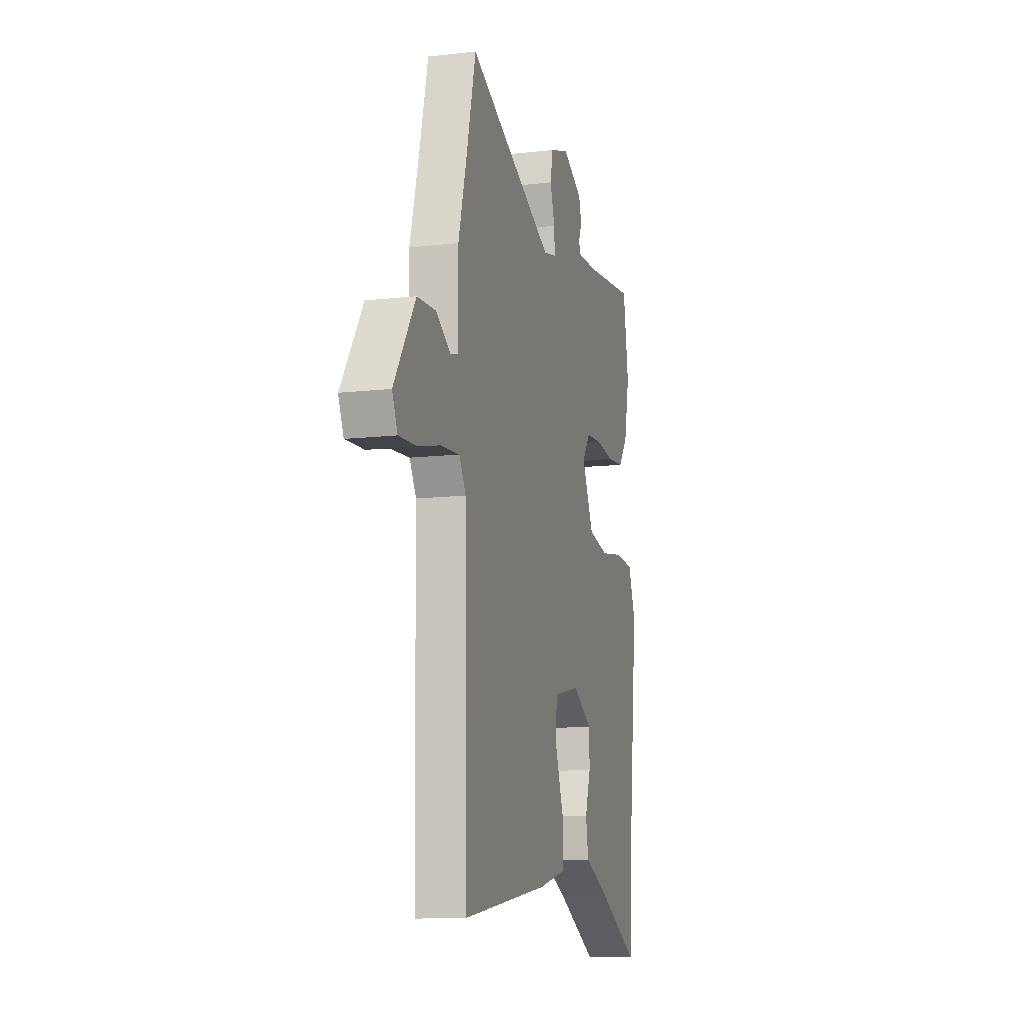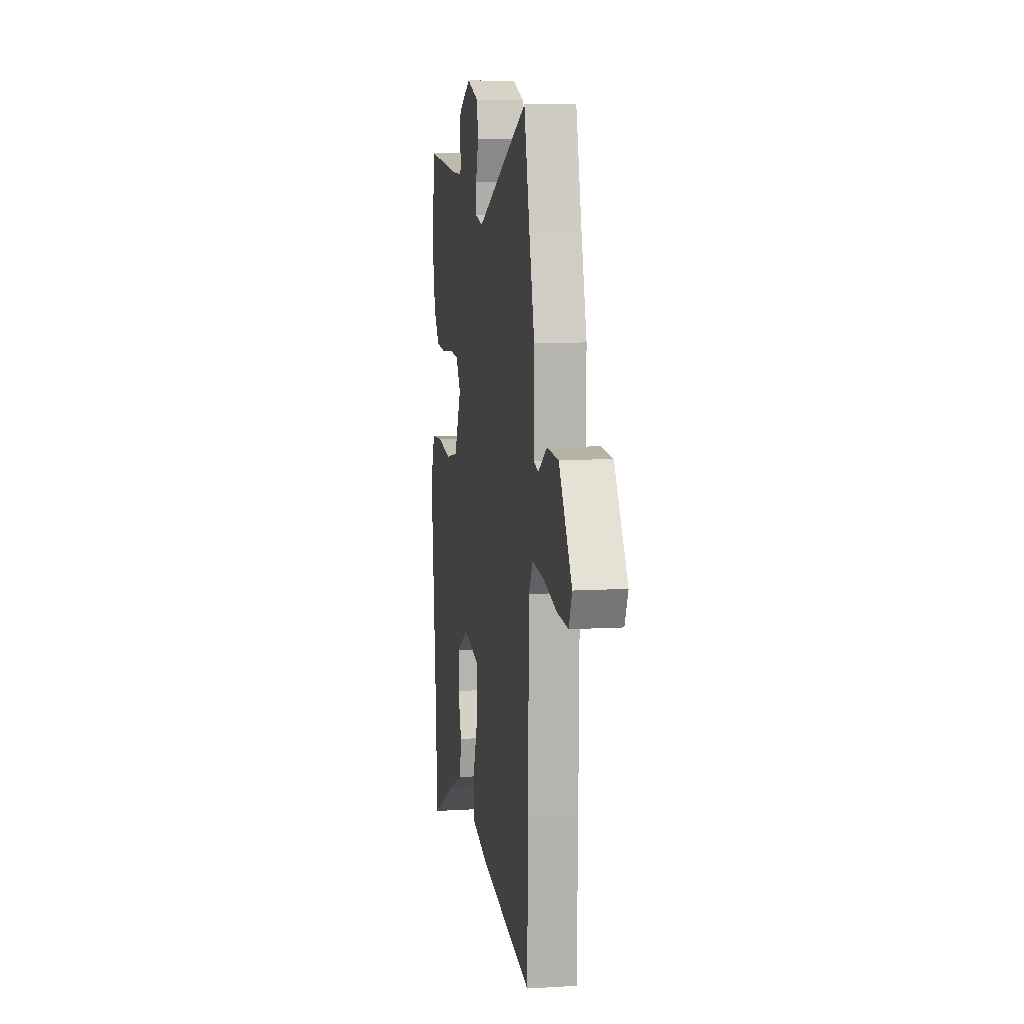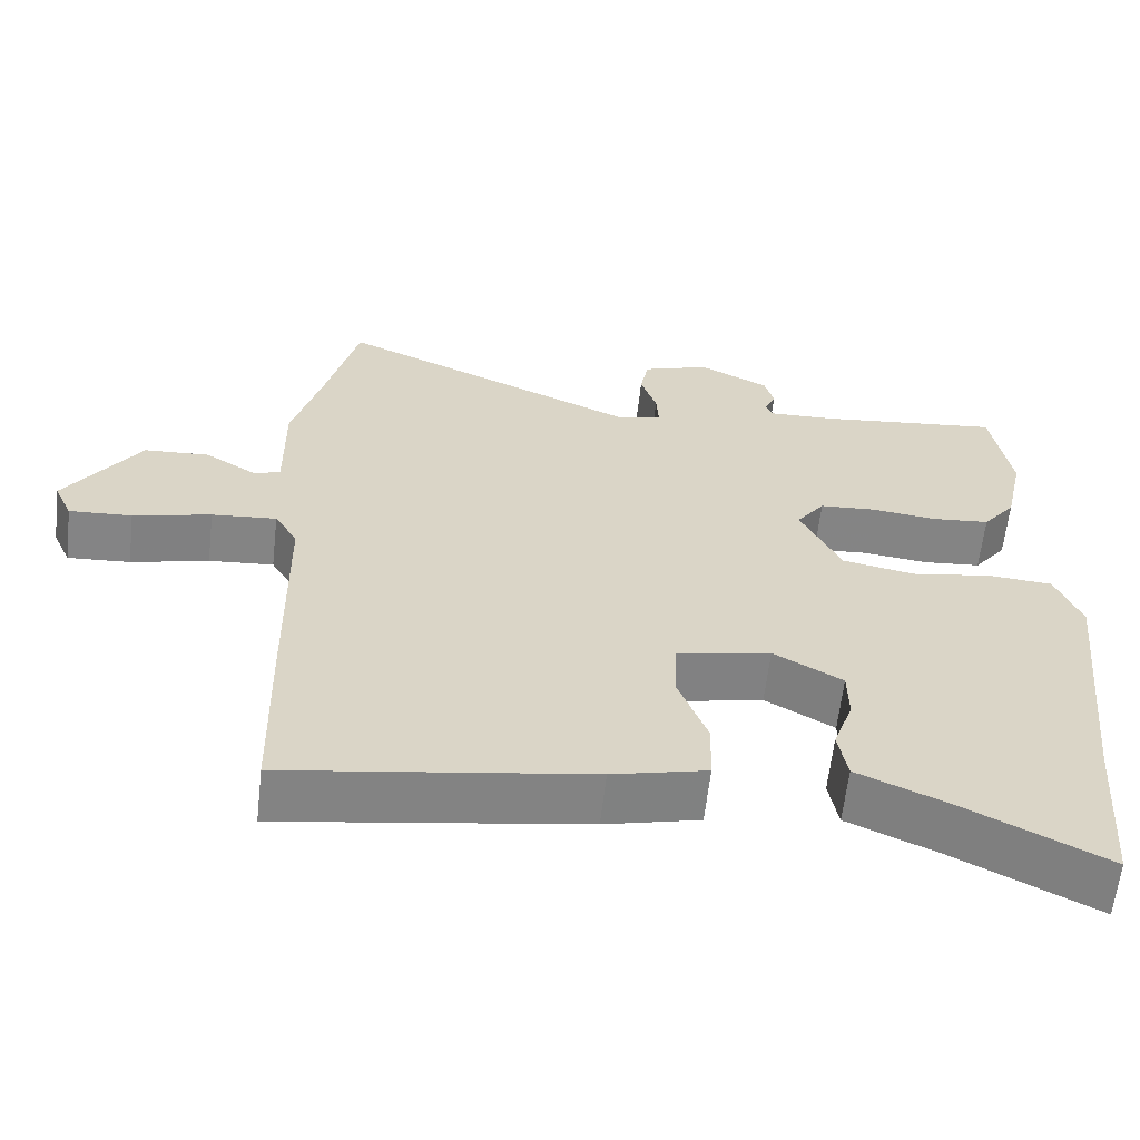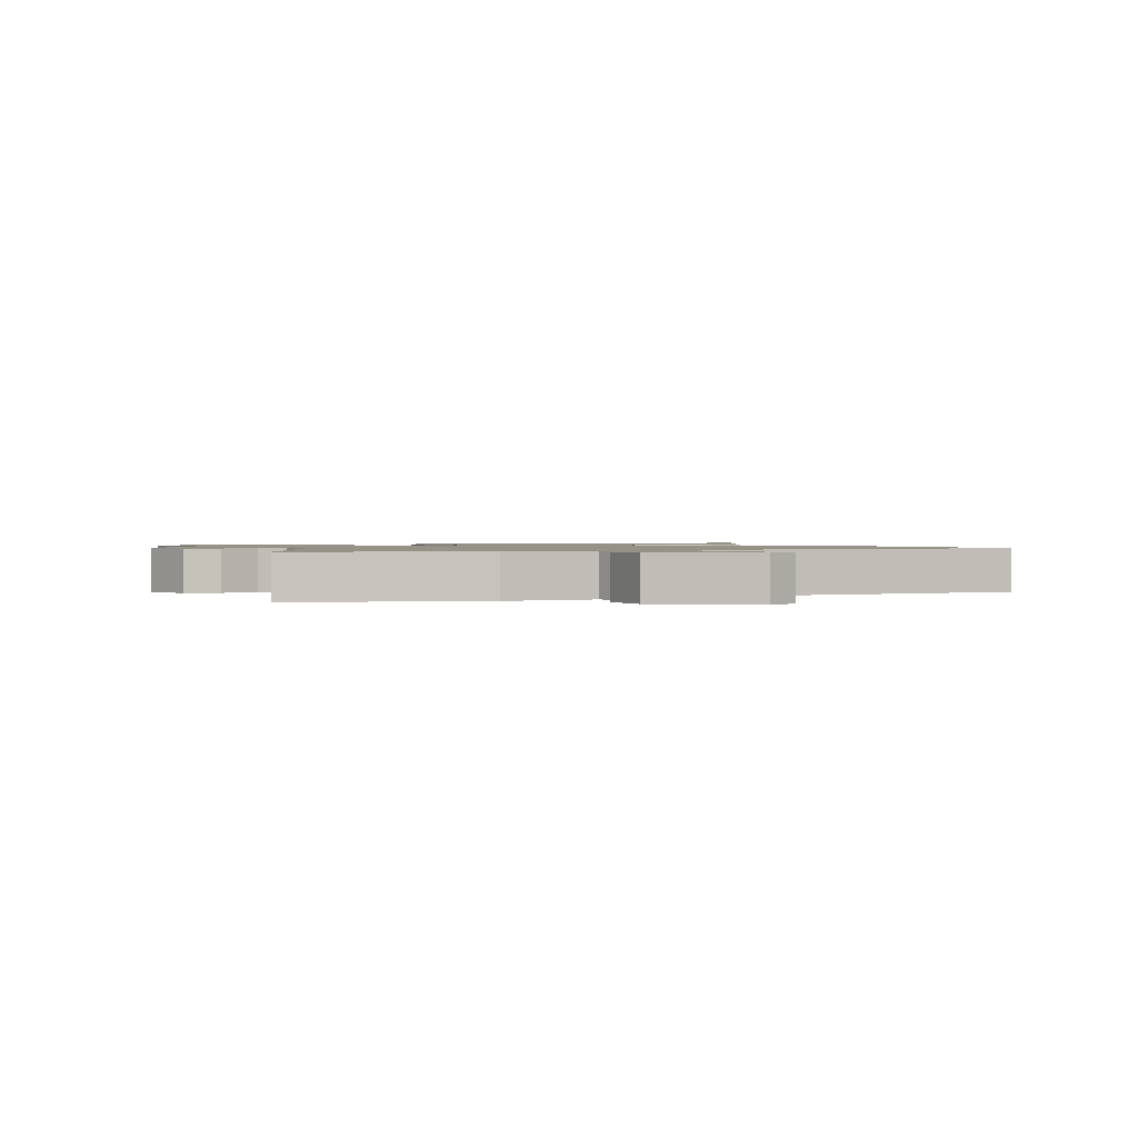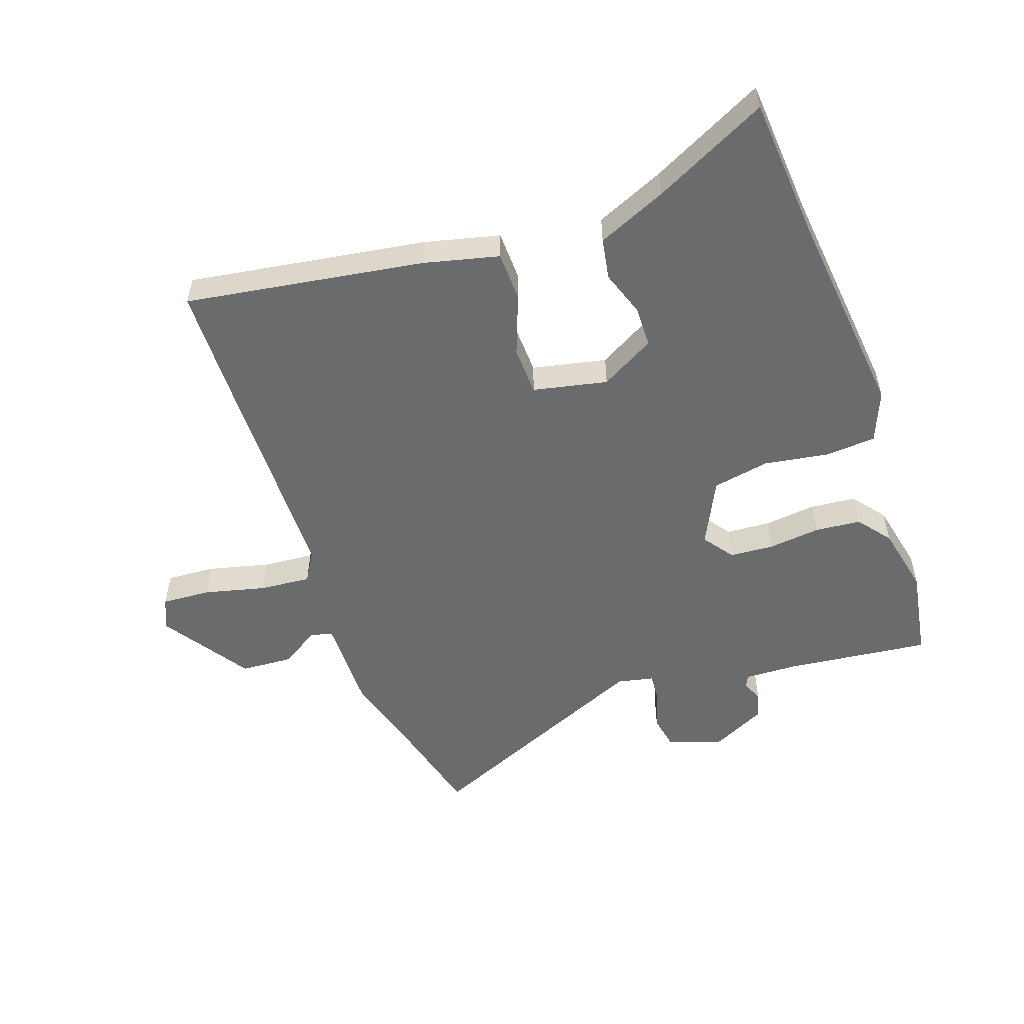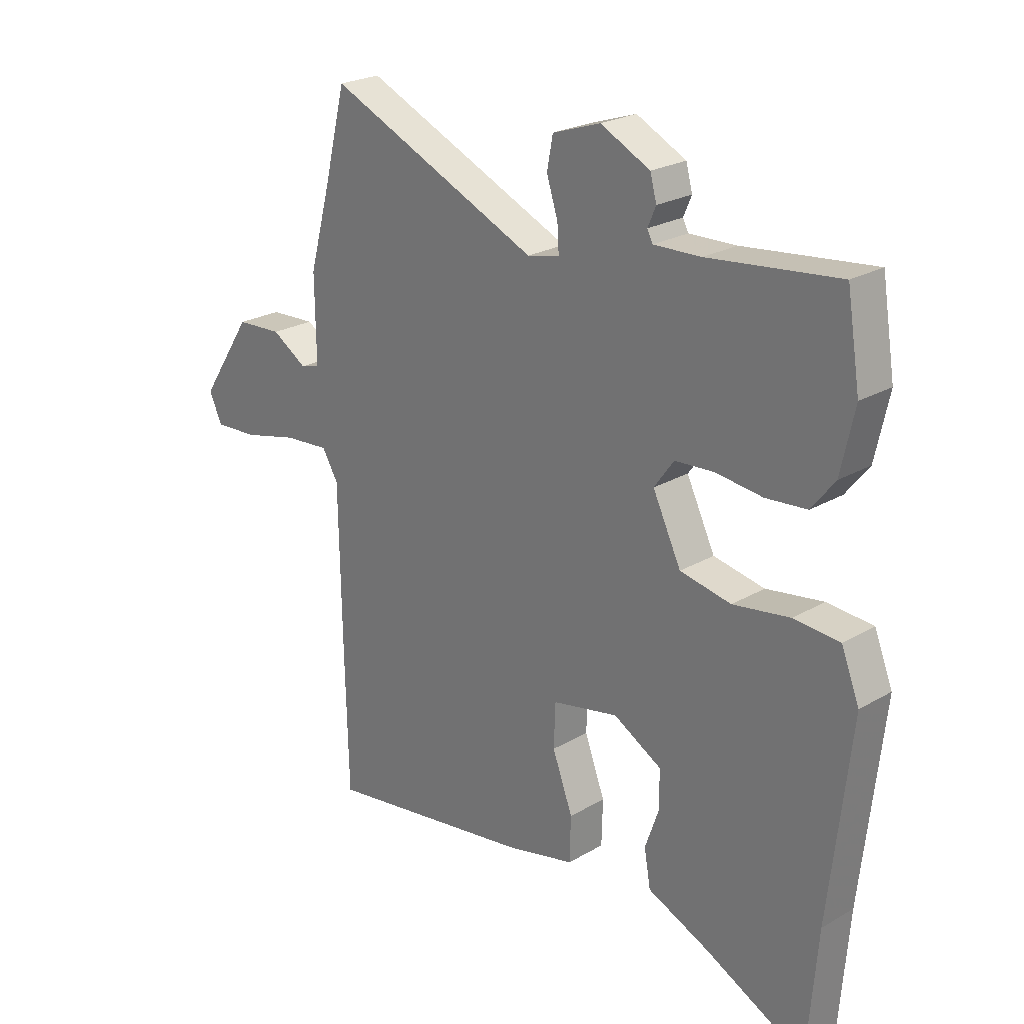
<metadata>
{"format":"obj","ext":"obj","renderer":"f3d","projection":"perspective","resolution":1024,"background":"white","views":[{"elev":-11.9,"azim":105.2,"up":"+Z"},{"elev":9.0,"azim":81.0,"up":"+Z"},{"elev":-61.6,"azim":173.5,"up":"+Z"},{"elev":1.2,"azim":65.9,"up":"+Y"},{"elev":-53.2,"azim":-160.7,"up":"+Y"},{"elev":23.9,"azim":-134.0,"up":"+Z"}]}
</metadata>
<code>
v -0.491 0.07 -0.61
v -0.509 0.07 -0.38
v -0.548 0.07 -0.022
v -0.514 0.07 0.063
v -0.429 0.07 0.069
v -0.323 0.07 0.052
v -0.228 0.07 0.07
v -0.175 0.07 0.179
v -0.212 0.07 0.23
v -0.285 0.07 0.235
v -0.372 0.07 0.225
v -0.448 0.07 0.232
v -0.491 0.07 0.287
v -0.516 0.07 0.402
v -0.491 0.07 0.555
v -0.25 0.07 0.528
v -0.162 0.07 0.525
v -0.152 0.07 0.545
v -0.167 0.07 0.58
v -0.155 0.07 0.624
v -0.063 0.07 0.67
v 0.026 0.07 0.64
v 0.037 0.07 0.582
v 0.016 0.07 0.517
v 0.013 0.07 0.468
v 0.073 0.07 0.455
v 0.468 0.07 0.629
v 0.51 0.07 0.461
v 0.549 0.07 0.319
v 0.547 0.07 0.163
v 0.583 0.07 0.153
v 0.649 0.07 0.194
v 0.735 0.07 0.189
v 0.832 0.07 0.042
v 0.808 0.07 -0.011
v 0.726 0.07 -0.006
v 0.624 0.07 0.019
v 0.539 0.07 0.026
v 0.509 0.07 -0.024
v 0.504 0.07 -0.336
v 0.498 0.07 -0.585
v 0.103 0.07 -0.524
v -0.021 0.07 -0.494
v -0.023 0.07 -0.411
v 0.015 0.07 -0.31
v 0.012 0.07 -0.229
v -0.111 0.07 -0.203
v -0.201 0.07 -0.254
v -0.202 0.07 -0.323
v -0.176 0.07 -0.398
v -0.188 0.07 -0.466
v -0.303 0.07 -0.516
v -0.491 0 -0.61
v -0.509 0 -0.38
v -0.548 0 -0.022
v -0.514 0 0.063
v -0.429 0 0.069
v -0.323 0 0.052
v -0.228 0 0.07
v -0.175 0 0.179
v -0.212 0 0.23
v -0.285 0 0.235
v -0.372 0 0.225
v -0.448 0 0.232
v -0.491 0 0.287
v -0.516 0 0.402
v -0.491 0 0.555
v -0.25 0 0.528
v -0.162 0 0.525
v -0.152 0 0.545
v -0.167 0 0.58
v -0.155 0 0.624
v -0.063 0 0.67
v 0.026 0 0.64
v 0.037 0 0.582
v 0.016 0 0.517
v 0.013 0 0.468
v 0.073 0 0.455
v 0.468 0 0.629
v 0.51 0 0.461
v 0.549 0 0.319
v 0.547 0 0.163
v 0.583 0 0.153
v 0.649 0 0.194
v 0.735 0 0.189
v 0.832 0 0.042
v 0.808 0 -0.011
v 0.726 0 -0.006
v 0.624 0 0.019
v 0.539 0 0.026
v 0.509 0 -0.024
v 0.504 0 -0.336
v 0.498 0 -0.585
v 0.103 0 -0.524
v -0.021 0 -0.494
v -0.023 0 -0.411
v 0.015 0 -0.31
v 0.012 0 -0.229
v -0.111 0 -0.203
v -0.201 0 -0.254
v -0.202 0 -0.323
v -0.176 0 -0.398
v -0.188 0 -0.466
v -0.303 0 -0.516
f 49 50 51 52
f 52 1 2
f 49 52 2
f 48 49 2
f 4 5 6
f 3 4 6
f 2 3 6
f 48 2 6
f 47 48 6
f 46 47 6 7
f 43 44 45
f 42 43 45
f 41 42 45
f 40 41 45
f 39 40 45
f 38 39 45 46
f 35 36 37
f 34 35 37
f 33 34 37
f 32 33 37
f 31 32 37
f 30 31 37 38
f 46 7 8
f 38 46 8
f 30 38 8
f 29 30 8
f 28 29 8
f 22 23 24
f 21 22 24
f 20 21 24
f 19 20 24
f 18 19 24
f 17 18 24 25
f 16 17 25
f 15 16 25
f 14 15 25
f 13 14 25
f 12 13 25
f 11 12 25
f 10 11 25
f 9 10 25 26
f 26 27 28
f 9 26 28
f 8 9 28
f 104 103 102 101
f 54 53 104
f 54 104 101
f 54 101 100
f 58 57 56
f 58 56 55
f 58 55 54
f 58 54 100
f 58 100 99
f 59 58 99 98
f 97 96 95
f 97 95 94
f 97 94 93
f 97 93 92
f 97 92 91
f 98 97 91 90
f 89 88 87
f 89 87 86
f 89 86 85
f 89 85 84
f 89 84 83
f 90 89 83 82
f 60 59 98
f 60 98 90
f 60 90 82
f 60 82 81
f 60 81 80
f 76 75 74
f 76 74 73
f 76 73 72
f 76 72 71
f 76 71 70
f 77 76 70 69
f 77 69 68
f 77 68 67
f 77 67 66
f 77 66 65
f 77 65 64
f 77 64 63
f 77 63 62
f 78 77 62 61
f 80 79 78
f 80 78 61
f 80 61 60
f 1 53 54 2
f 2 54 55 3
f 3 55 56 4
f 4 56 57 5
f 5 57 58 6
f 6 58 59 7
f 7 59 60 8
f 8 60 61 9
f 9 61 62 10
f 10 62 63 11
f 11 63 64 12
f 12 64 65 13
f 13 65 66 14
f 14 66 67 15
f 15 67 68 16
f 16 68 69 17
f 17 69 70 18
f 18 70 71 19
f 19 71 72 20
f 20 72 73 21
f 21 73 74 22
f 22 74 75 23
f 23 75 76 24
f 24 76 77 25
f 25 77 78 26
f 26 78 79 27
f 27 79 80 28
f 28 80 81 29
f 29 81 82 30
f 30 82 83 31
f 31 83 84 32
f 32 84 85 33
f 33 85 86 34
f 34 86 87 35
f 35 87 88 36
f 36 88 89 37
f 37 89 90 38
f 38 90 91 39
f 39 91 92 40
f 40 92 93 41
f 41 93 94 42
f 42 94 95 43
f 43 95 96 44
f 44 96 97 45
f 45 97 98 46
f 46 98 99 47
f 47 99 100 48
f 48 100 101 49
f 49 101 102 50
f 50 102 103 51
f 51 103 104 52
f 52 104 53 1

</code>
